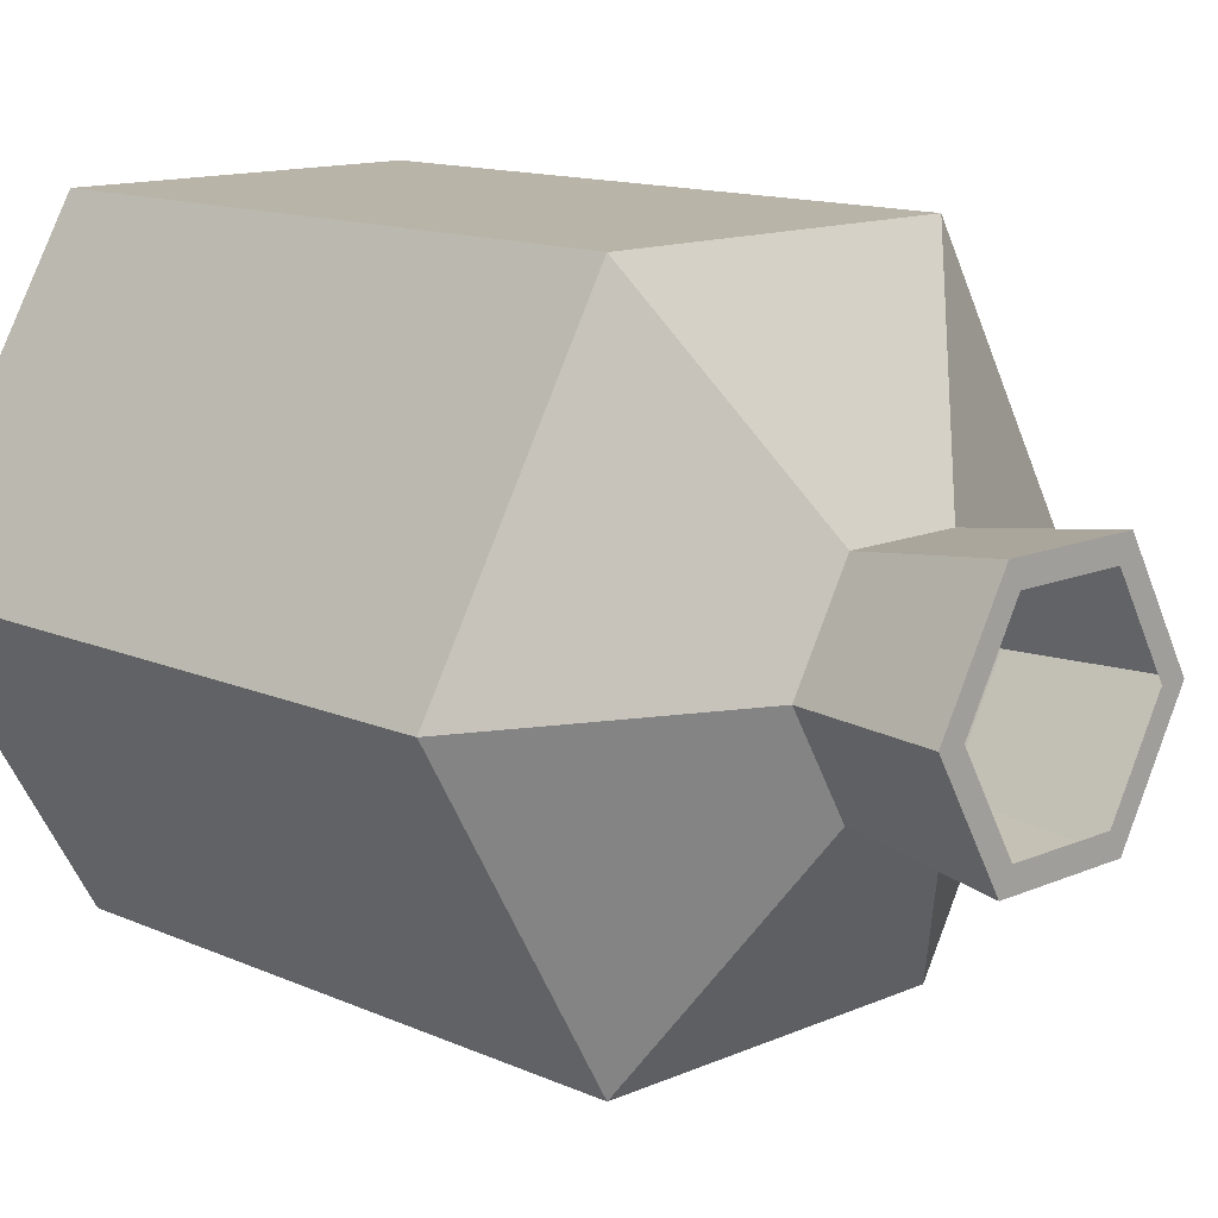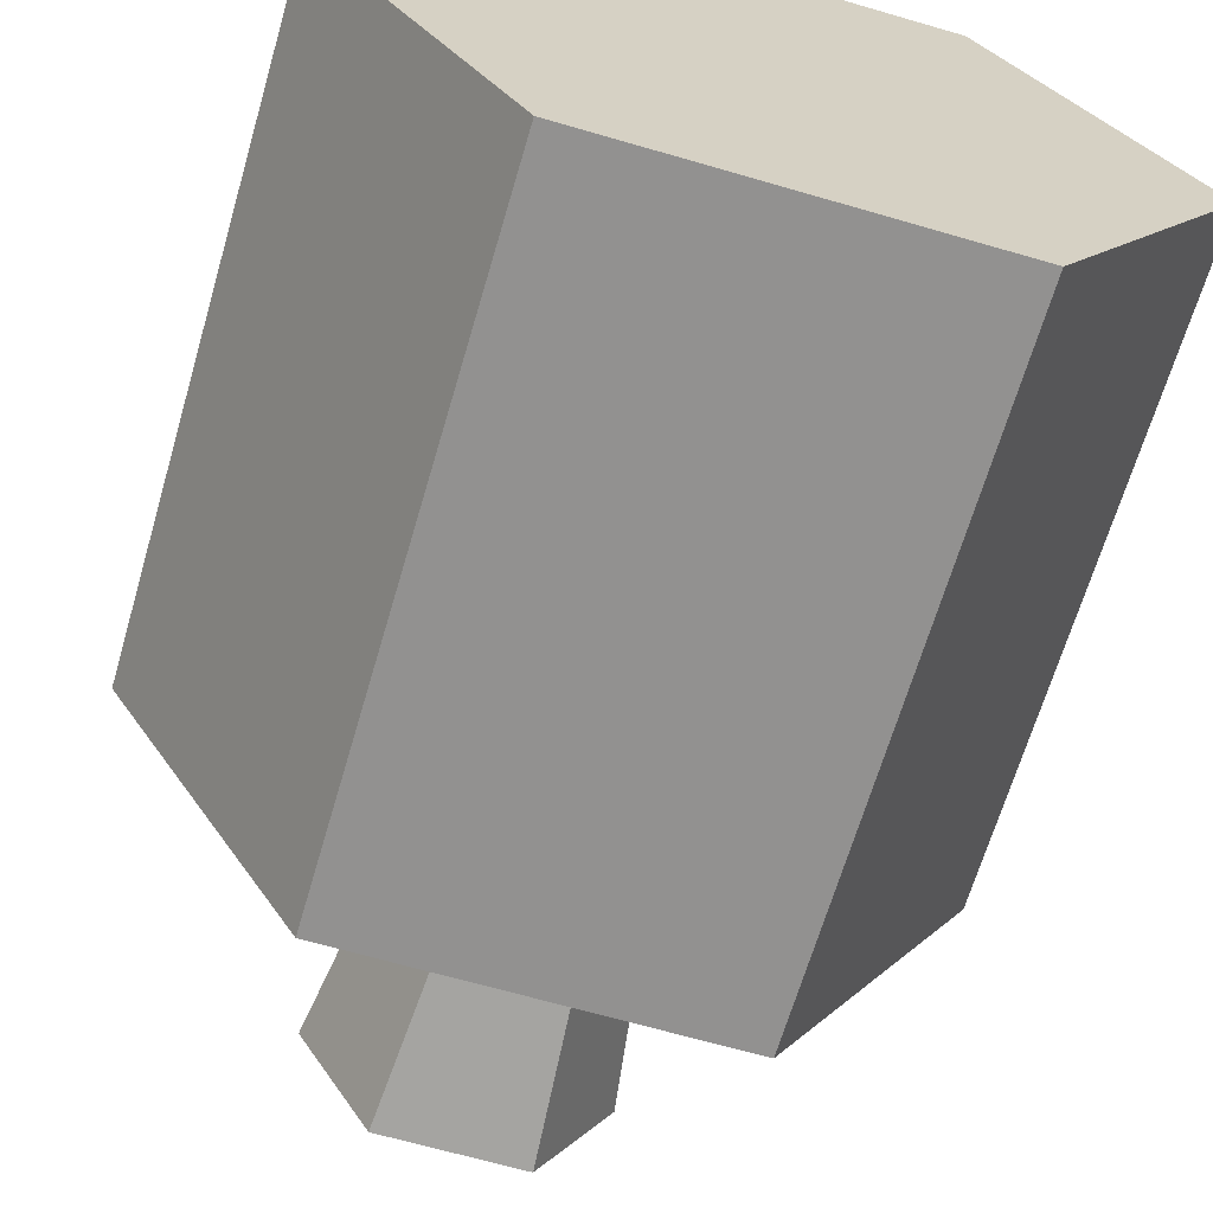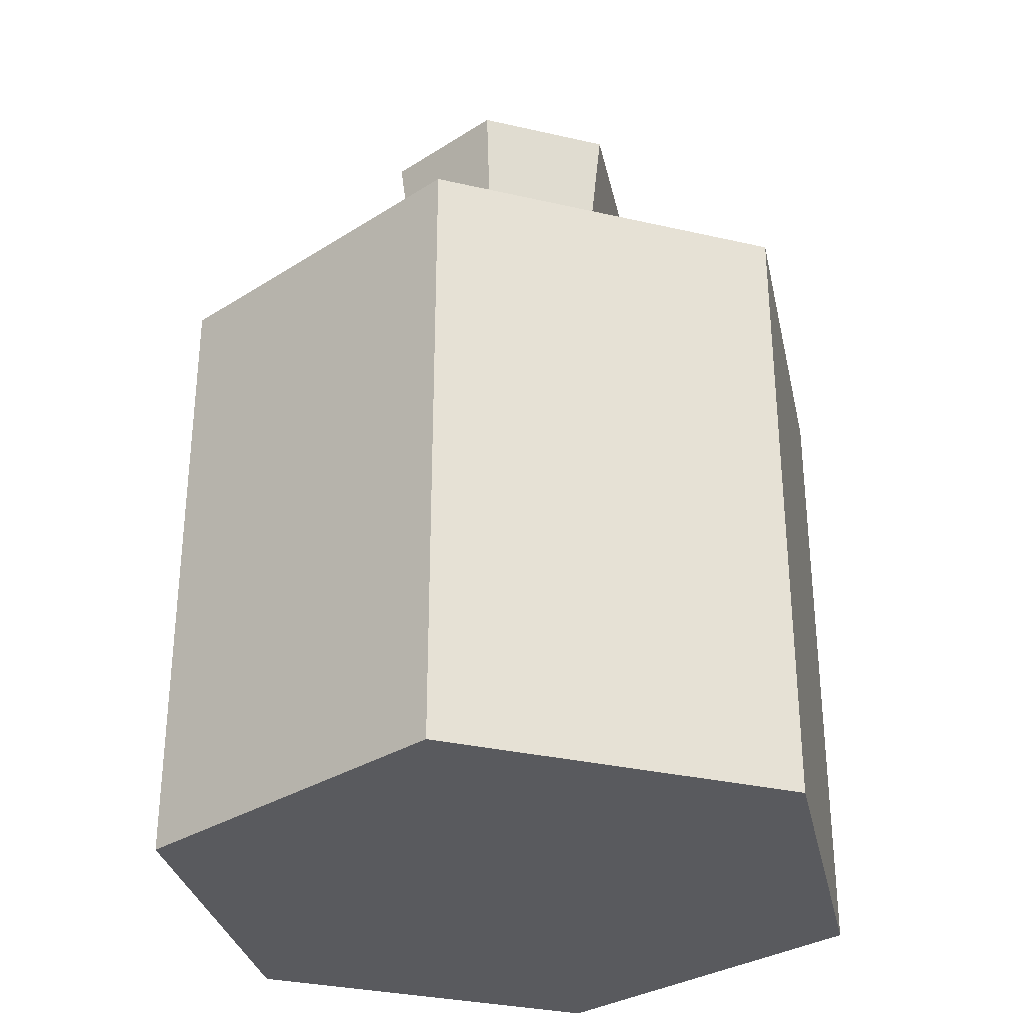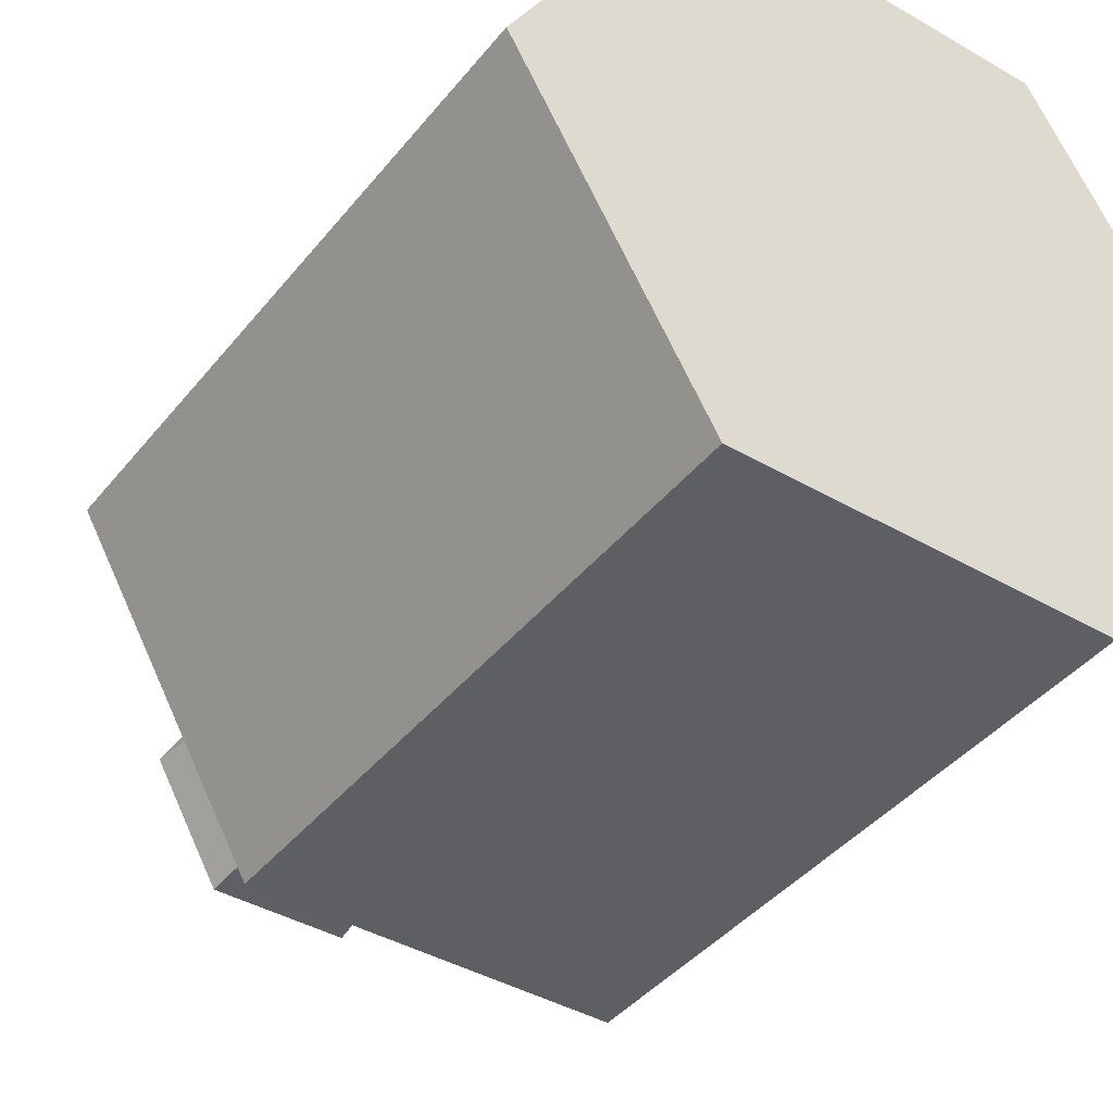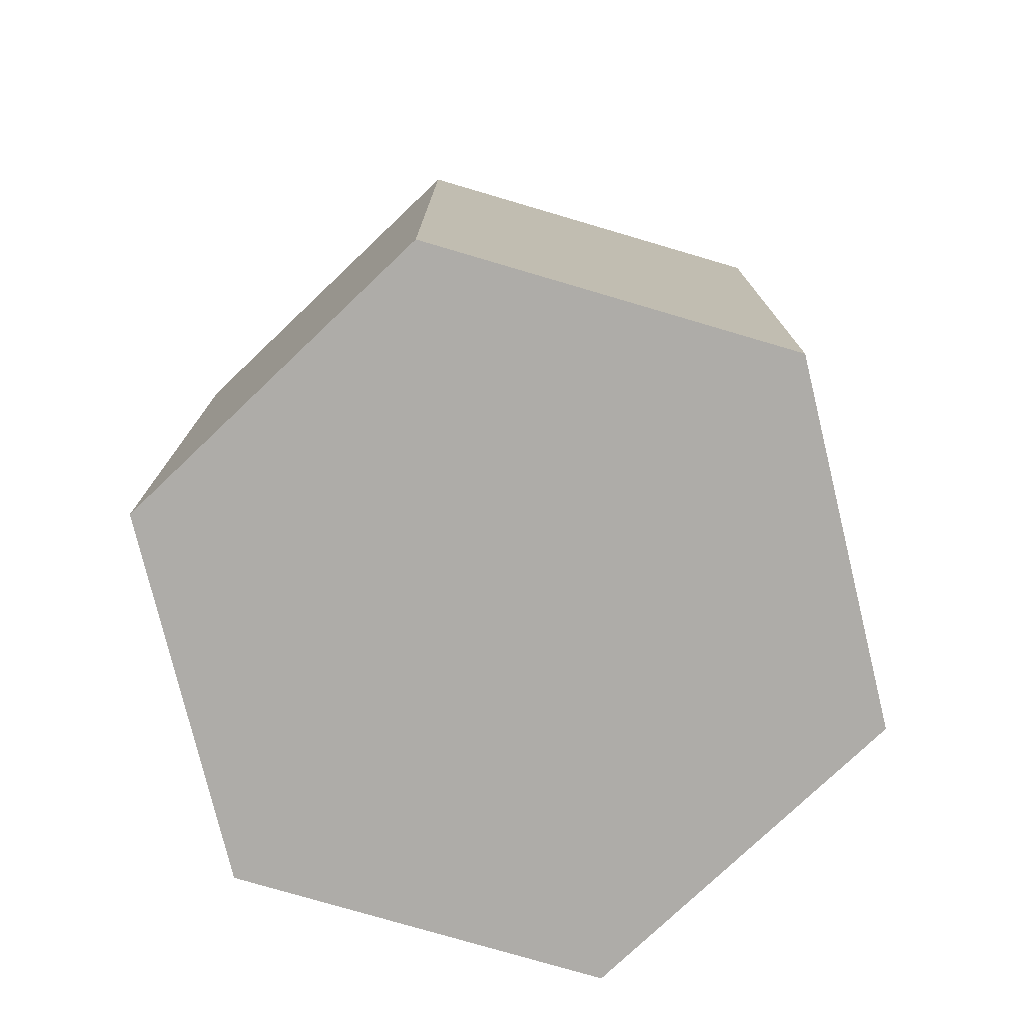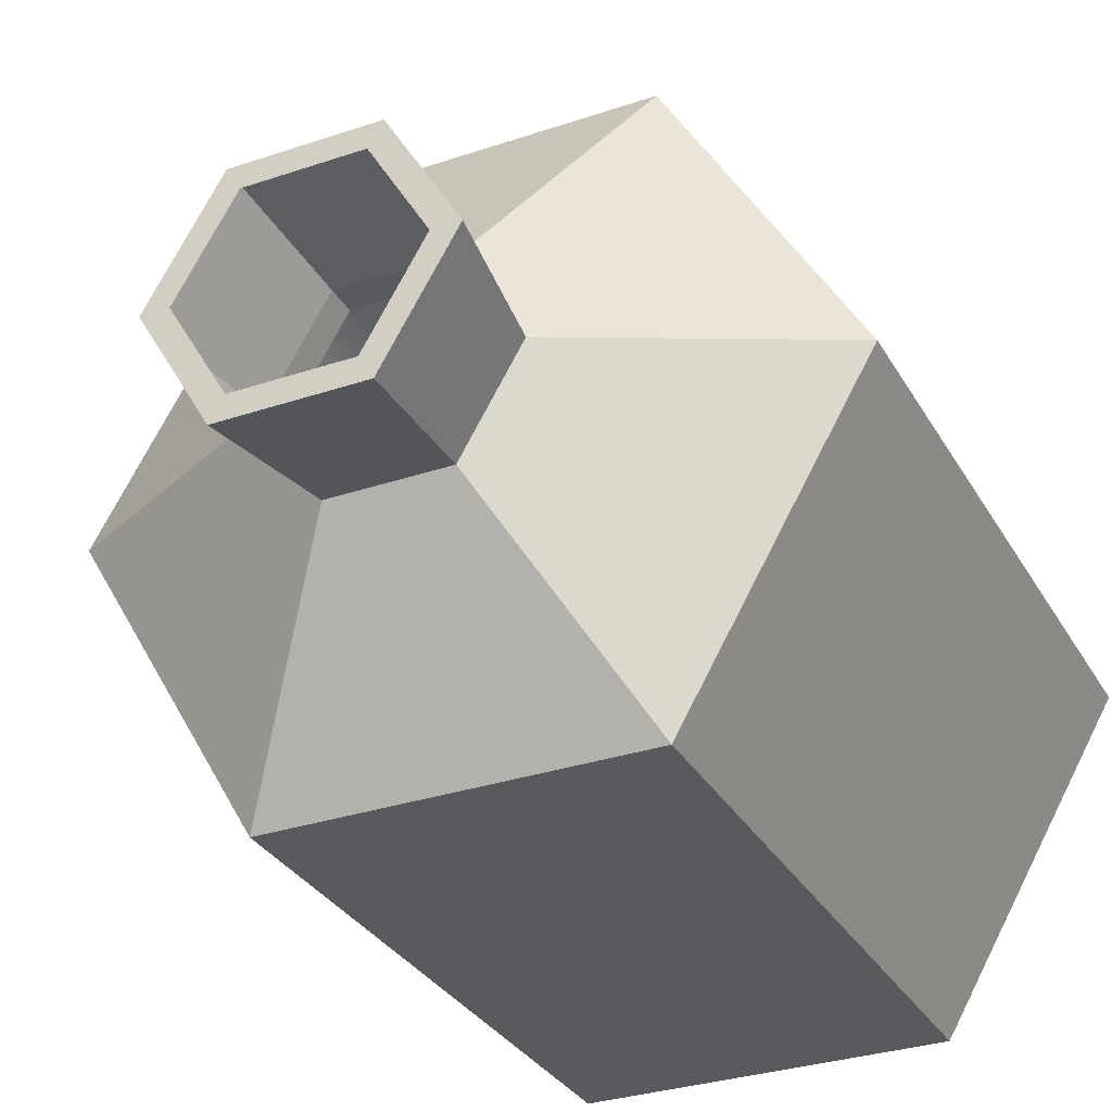
<metadata>
{"format":"obj","ext":"obj","renderer":"f3d","projection":"perspective","resolution":1024,"background":"white","views":[{"elev":13.1,"azim":135.3,"up":"+Z"},{"elev":-66.1,"azim":-16.3,"up":"+Z"},{"elev":-31.7,"azim":42.0,"up":"+Y"},{"elev":-41.2,"azim":-35.1,"up":"+Z"},{"elev":-77.0,"azim":103.6,"up":"+Y"},{"elev":-31.7,"azim":-154.6,"up":"+Z"}]}
</metadata>
<code>
g Mesh1 Model
v -0.03 0 -0.05196
v -0.03 0 0.05196
v -0.06 0 -7.348e-18
f 1 2 3
v 0.03 0 0.05196
f 2 1 4
f 3 2 1
v -0.06 0.105 -7.348e-18
f 2 5 3
v -0.03 0.105 0.05196
f 5 2 6
f 6 2 5
v 0.03 0.105 0.05196
f 2 7 6
f 7 2 4
f 4 2 7
f 4 1 2
v 0.03 0 -0.05196
f 4 1 8
f 8 1 4
v -0.03 0.105 -0.05196
f 9 8 1
v 0.03 0.105 -0.05196
f 8 9 10
f 1 8 9
f 10 9 8
v -0.02616 0.105 -0.0453
f 9 11 10
v -0.05231 0.105 -4.23e-18
f 9 12 11
f 12 9 5
f 5 9 12
f 9 3 5
f 3 9 1
f 5 3 9
f 3 5 2
f 1 9 3
v -0.01947 0.125 8.46e-18
f 13 9 5
v -0.009735 0.125 -0.01686
f 9 13 14
f 5 9 13
f 14 13 9
v -0.02307 0.15 7.402e-18
f 15 14 13
v -0.01154 0.15 -0.01998
f 14 15 16
f 13 14 15
v -0.01947 0.12 8.46e-18
f 14 17 13
v -0.009735 0.12 -0.01686
f 17 14 18
f 13 17 14
v -0.009735 0.12 0.01686
f 19 13 17
v -0.009735 0.125 0.01686
f 13 19 20
f 20 19 13
v 0.009735 0.125 0.01686
f 19 21 20
v 0.009735 0.12 0.01686
f 21 19 22
f 22 19 21
v 0.02616 0.105 0.0453
f 19 23 22
v -0.02616 0.105 0.0453
f 23 19 24
f 24 19 23
f 17 24 19
f 24 17 12
f 12 17 24
f 17 11 12
f 11 17 18
f 12 11 17
f 11 12 9
v -0.02616 0.005 -0.0453
f 12 25 11
v -0.05231 0.005 -4.23e-18
f 25 12 26
f 26 12 25
f 24 26 12
v -0.02616 0.005 0.0453
f 26 24 27
f 27 24 26
v 0.02616 0.005 0.0453
f 24 28 27
f 28 24 23
f 27 28 24
f 27 25 28
f 25 27 26
f 26 27 25
f 28 25 27
v 0.02616 0.005 -0.0453
f 28 25 29
f 29 25 28
v 0.02616 0.105 -0.0453
f 30 25 29
f 25 30 11
f 29 25 30
f 11 30 25
f 10 11 30
f 10 11 9
f 30 11 10
f 18 30 11
v 0.009735 0.12 -0.01686
f 30 18 31
f 11 30 18
f 31 18 30
f 14 31 18
v 0.009735 0.125 -0.01686
f 31 14 32
f 18 31 14
f 32 14 31
f 10 14 32
f 14 10 9
f 9 10 14
f 32 14 10
f 16 32 14
v 0.01154 0.15 -0.01998
f 32 16 33
f 14 32 16
f 33 16 32
v -0.00927 0.15 -0.01606
f 16 34 33
v -0.01854 0.15 8.46e-18
f 16 35 34
f 35 16 15
f 15 16 35
f 16 15 14
f 34 35 16
f 33 34 16
v 0.00927 0.15 -0.01606
f 33 34 36
f 36 34 33
v 0.01854 0.15 1.41e-18
f 33 36 37
f 37 36 33
v 0.02307 0.15 2.467e-18
f 33 37 38
f 38 37 33
v 0.01154 0.15 0.01998
f 37 39 38
v 0.00927 0.15 0.01606
f 40 39 37
v -0.00927 0.15 0.01606
f 41 39 40
v -0.01154 0.15 0.01998
f 41 42 39
f 35 42 41
f 42 35 15
f 15 35 42
f 41 42 35
f 39 42 41
f 20 39 42
f 39 20 21
f 21 20 39
f 20 7 21
f 7 20 6
f 6 20 7
f 13 6 20
f 6 13 5
f 5 13 6
f 20 6 13
f 20 15 13
f 15 20 42
f 42 20 15
f 42 39 20
f 13 15 20
f 6 12 5
f 12 6 24
f 5 12 6
f 24 6 12
f 24 6 7
f 7 6 24
f 6 7 2
f 24 7 23
f 23 7 24
v 0.05231 0.105 -1.41e-18
f 23 7 43
f 43 7 23
v 0.06 0.105 -0
f 43 7 44
f 44 7 43
v 0.06 0 -0
f 7 45 44
f 45 7 4
f 4 7 45
f 44 45 7
f 8 44 45
f 44 8 10
f 45 44 8
f 10 8 44
f 10 43 44
f 10 30 43
f 43 30 10
v 0.05231 0.005 -1.41e-18
f 30 46 43
f 46 30 29
f 43 46 30
f 28 43 46
f 43 28 23
f 23 28 43
f 23 24 28
f 46 43 28
f 28 29 46
f 46 29 28
f 29 30 46
v 0.01947 0.12 1.41e-18
f 47 23 43
f 23 47 22
f 22 47 23
f 47 21 22
v 0.01947 0.125 1.41e-18
f 21 47 48
f 22 21 47
f 48 47 21
f 31 48 47
f 48 31 32
f 47 48 31
f 32 31 48
f 48 10 32
f 10 48 44
f 32 10 48
f 44 48 10
f 48 7 44
f 7 48 21
f 21 48 7
f 38 21 48
f 21 38 39
f 39 38 21
f 38 39 37
f 37 39 40
f 40 39 41
f 48 21 38
f 48 33 38
f 33 48 32
f 38 33 48
f 32 48 33
f 44 7 48
f 21 7 20
f 20 21 19
f 44 43 10
f 47 30 31
f 30 47 43
f 31 30 47
f 43 47 30
f 43 23 47
f 22 23 19
f 4 8 45
f 45 8 4
f 12 26 24
f 18 14 17
f 18 17 11
f 11 25 12
f 19 24 17
f 17 13 19
g Mesh2 Model
l 45 8
l 4 45
l 2 4
l 3 2
l 1 3
l 8 1
l 8 10
l 10 9
l 44 10
l 45 44
l 7 44
l 4 7
l 6 7
l 2 6
l 5 6
l 3 5
l 9 5
l 1 9
l 9 14
l 14 16
l 14 18
l 14 13
l 32 14
l 32 10
l 32 33
l 31 32
l 47 31
l 22 47
l 19 22
l 17 19
l 18 17
l 31 18
l 31 30
l 30 11
l 43 30
l 23 43
l 24 23
l 12 24
l 11 12
l 18 11
l 17 12
l 17 13
l 5 13
l 13 15
l 20 13
l 6 20
l 20 42
l 19 20
l 24 19
l 20 21
l 7 21
l 21 39
l 22 21
l 23 22
l 48 21
l 48 44
l 48 38
l 47 48
l 47 43
l 48 32
l 39 38
l 42 39
l 15 42
l 16 15
l 33 16
l 38 33
g Mesh3 Model
l 46 29
l 28 46
l 27 28
l 26 27
l 25 26
l 29 25
g Mesh4 Model
l 40 37
l 41 40
l 35 41
l 34 35
l 36 34
l 37 36

</code>
